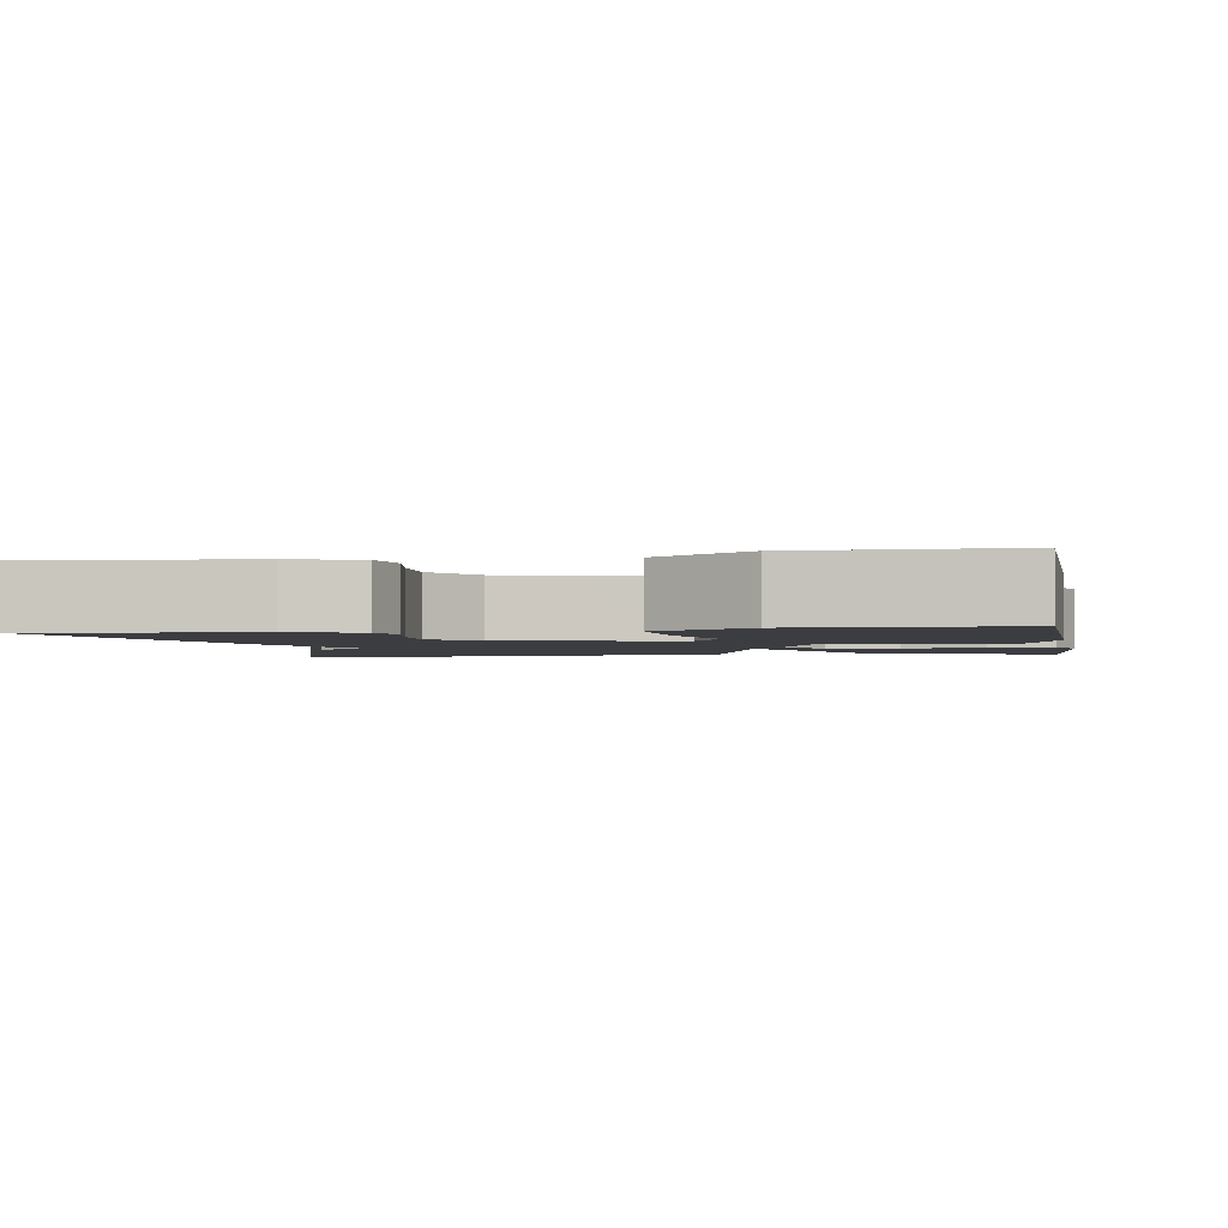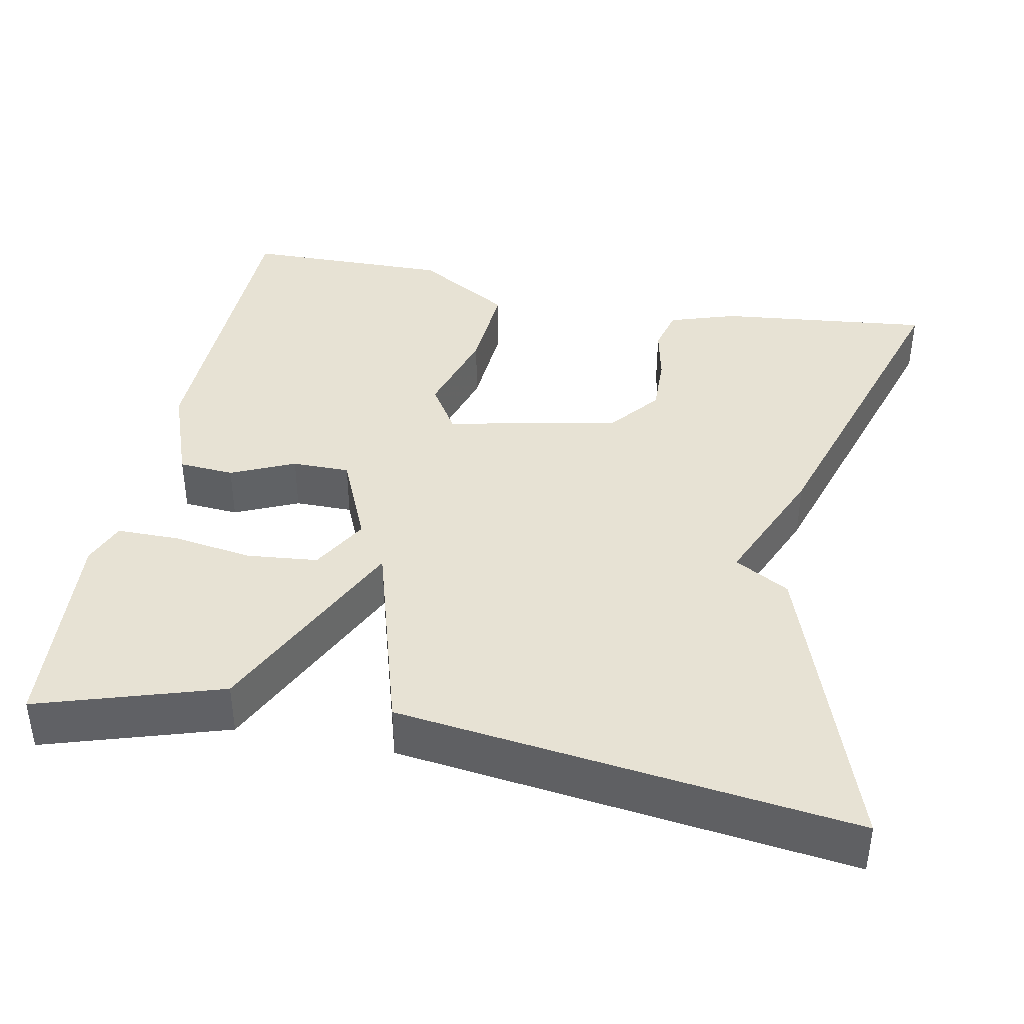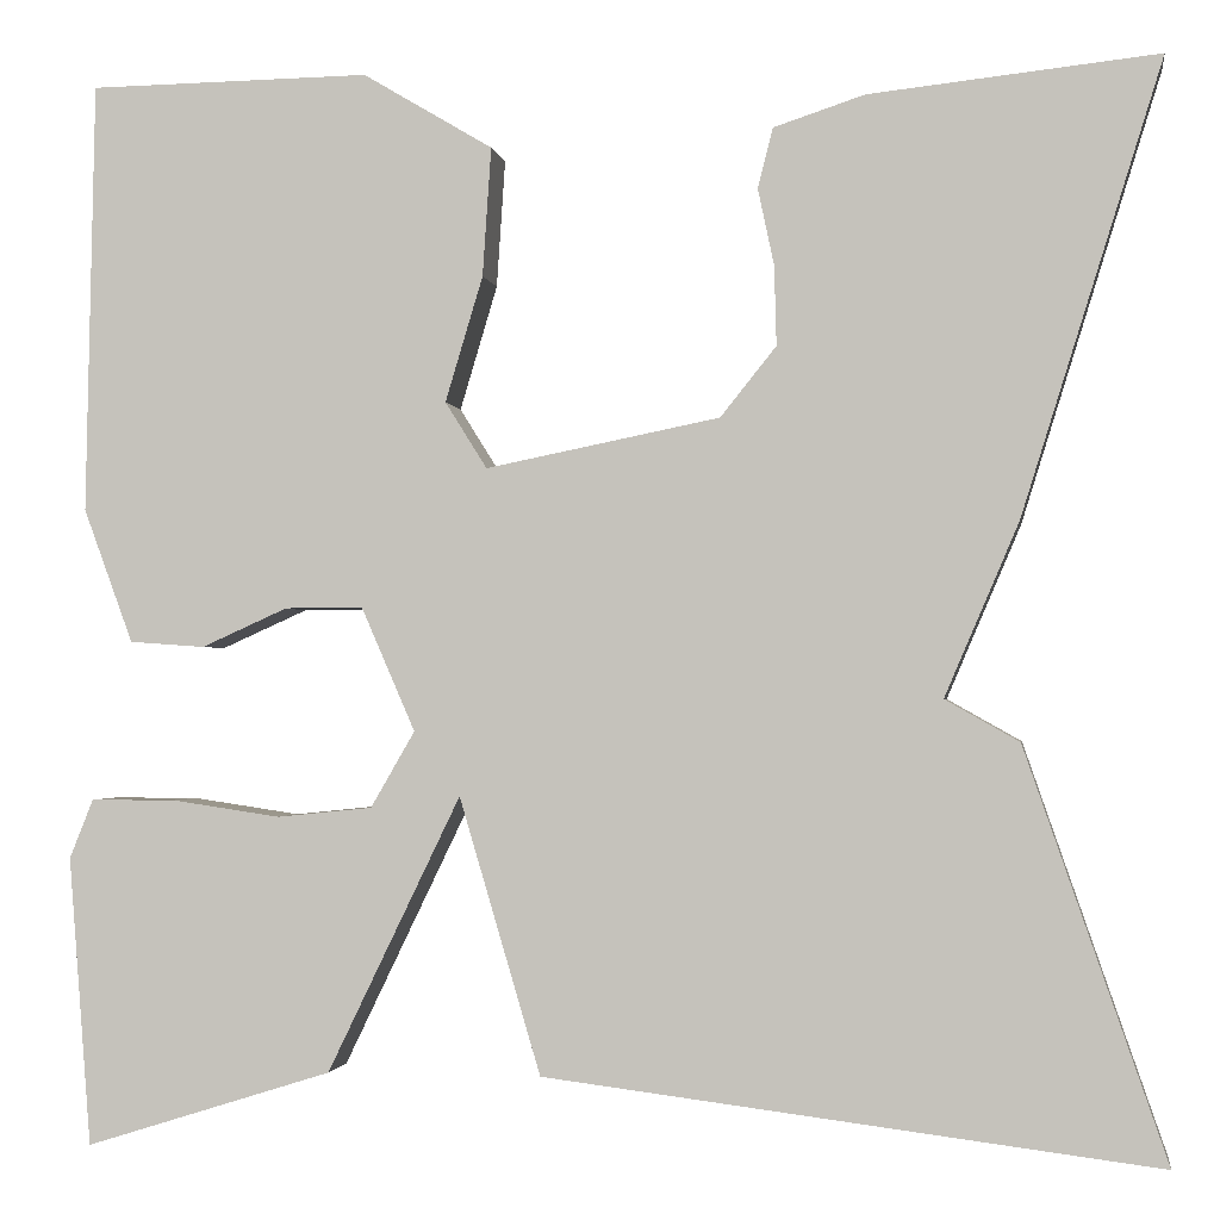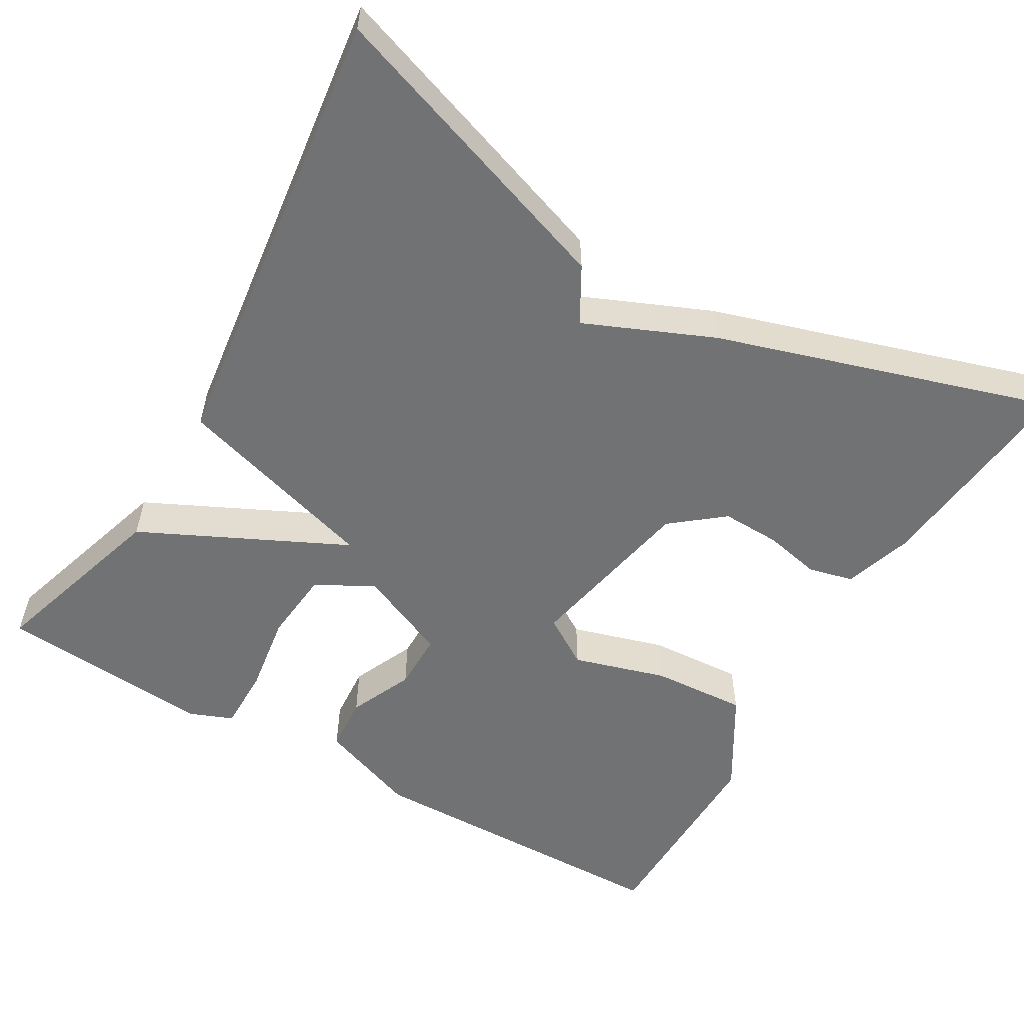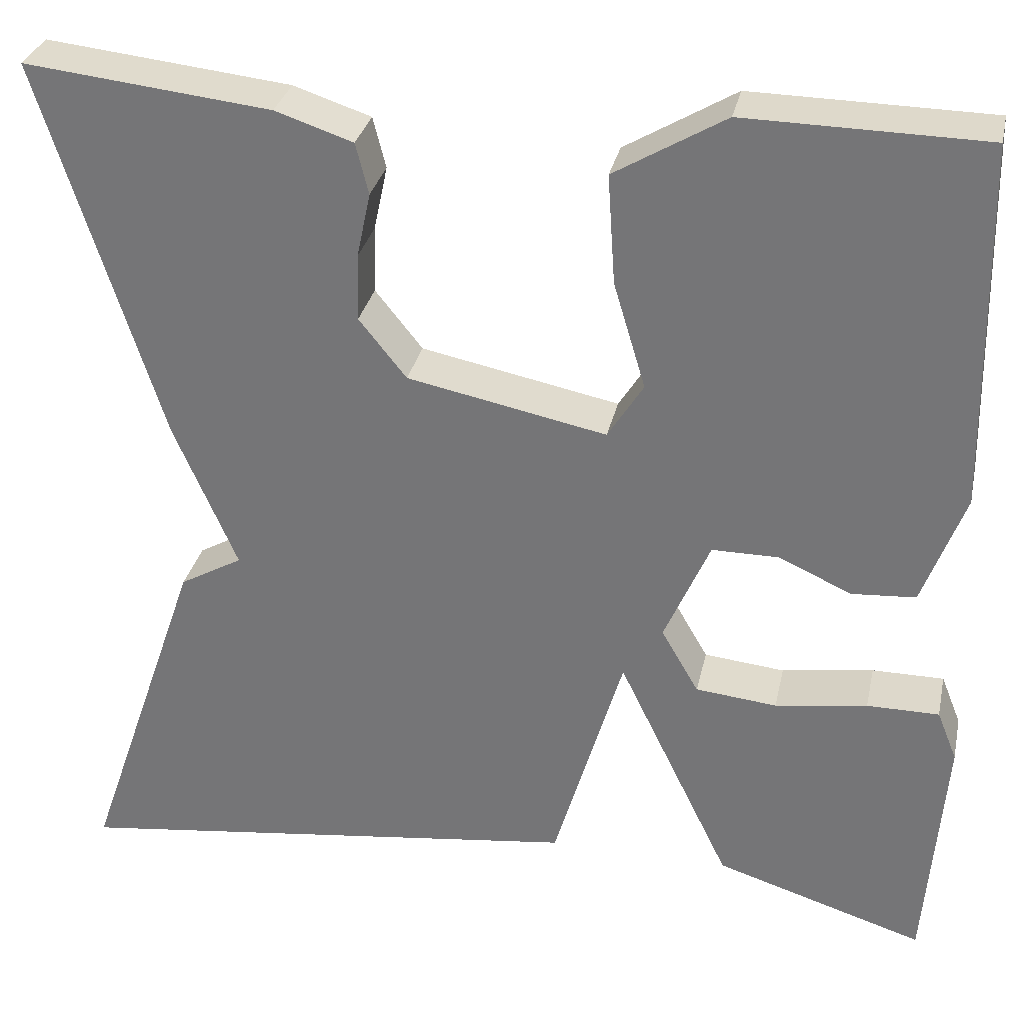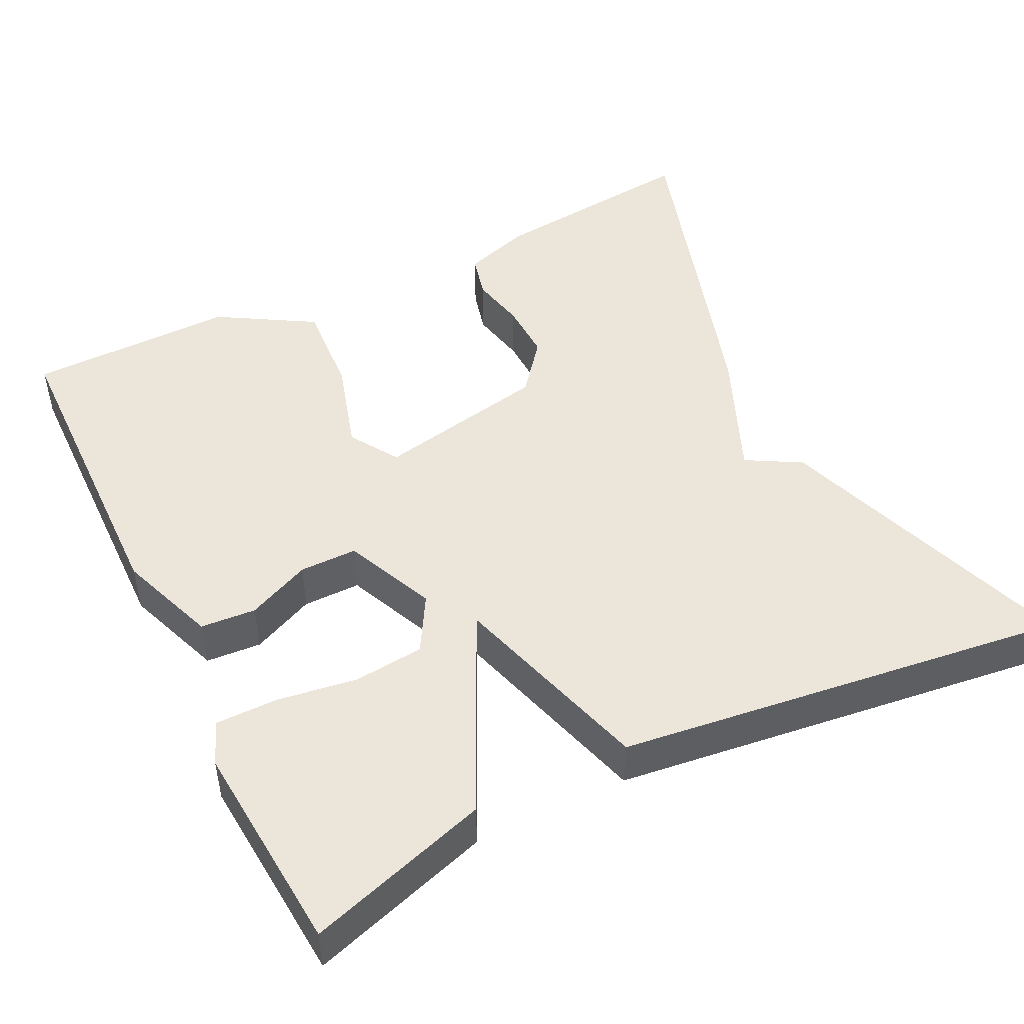
<metadata>
{"format":"obj","ext":"obj","renderer":"f3d","projection":"perspective","resolution":1024,"background":"white","views":[{"elev":-2.4,"azim":10.3,"up":"+Y"},{"elev":40.0,"azim":-168.8,"up":"+Y"},{"elev":-1.8,"azim":-171.3,"up":"+Z"},{"elev":-55.6,"azim":-120.2,"up":"+Y"},{"elev":31.3,"azim":12.1,"up":"+Z"},{"elev":48.0,"azim":153.7,"up":"+Y"}]}
</metadata>
<code>
v -0.5 0.07 0.5
v -0.231 0.07 0.471
v -0.146 0.07 0.443
v -0.132 0.07 0.387
v -0.147 0.07 0.316
v -0.149 0.07 0.242
v -0.097 0.07 0.177
v 0.121 0.07 0.133
v 0.16 0.07 0.195
v 0.125 0.07 0.312
v 0.117 0.07 0.432
v 0.238 0.07 0.504
v 0.5 0.07 0.5
v 0.508 0.07 0.098
v 0.462 0.07 -0.027
v 0.392 0.07 -0.032
v 0.312 0.07 0.004
v 0.239 0.07 0.004
v 0.189 0.07 -0.111
v 0.23 0.07 -0.182
v 0.319 0.07 -0.191
v 0.42 0.07 -0.176
v 0.499 0.07 -0.176
v 0.521 0.07 -0.231
v 0.5 0.07 -0.5
v 0.27 0.07 -0.428
v 0.146 0.07 -0.171
v 0.07 0.07 -0.428
v -0.5 0.07 -0.5
v -0.369 0.07 -0.12
v -0.3 0.07 -0.081
v -0.369 0.07 0.08
v -0.5 0 0.5
v -0.231 0 0.471
v -0.146 0 0.443
v -0.132 0 0.387
v -0.147 0 0.316
v -0.149 0 0.242
v -0.097 0 0.177
v 0.121 0 0.133
v 0.16 0 0.195
v 0.125 0 0.312
v 0.117 0 0.432
v 0.238 0 0.504
v 0.5 0 0.5
v 0.508 0 0.098
v 0.462 0 -0.027
v 0.392 0 -0.032
v 0.312 0 0.004
v 0.239 0 0.004
v 0.189 0 -0.111
v 0.23 0 -0.182
v 0.319 0 -0.191
v 0.42 0 -0.176
v 0.499 0 -0.176
v 0.521 0 -0.231
v 0.5 0 -0.5
v 0.27 0 -0.428
v 0.146 0 -0.171
v 0.07 0 -0.428
v -0.5 0 -0.5
v -0.369 0 -0.12
v -0.3 0 -0.081
v -0.369 0 0.08
f 3 4 5
f 2 3 5
f 1 2 5
f 32 1 5
f 31 32 5
f 29 30 31
f 28 29 31
f 27 28 31
f 24 25 26 27
f 21 22 23 24
f 20 21 24
f 20 24 27
f 19 20 27 31
f 15 16 17
f 14 15 17
f 13 14 17
f 12 13 17
f 11 12 17
f 10 11 17
f 9 10 17
f 8 9 17 18
f 18 19 31
f 8 18 31
f 7 8 31
f 31 5 6
f 6 7 31
f 37 36 35
f 37 35 34
f 37 34 33
f 37 33 64
f 37 64 63
f 63 62 61
f 63 61 60
f 63 60 59
f 59 58 57 56
f 56 55 54 53
f 56 53 52
f 59 56 52
f 63 59 52 51
f 49 48 47
f 49 47 46
f 49 46 45
f 49 45 44
f 49 44 43
f 49 43 42
f 49 42 41
f 50 49 41 40
f 63 51 50
f 63 50 40
f 63 40 39
f 38 37 63
f 63 39 38
f 1 33 34 2
f 2 34 35 3
f 3 35 36 4
f 4 36 37 5
f 5 37 38 6
f 6 38 39 7
f 7 39 40 8
f 8 40 41 9
f 9 41 42 10
f 10 42 43 11
f 11 43 44 12
f 12 44 45 13
f 13 45 46 14
f 14 46 47 15
f 15 47 48 16
f 16 48 49 17
f 17 49 50 18
f 18 50 51 19
f 19 51 52 20
f 20 52 53 21
f 21 53 54 22
f 22 54 55 23
f 23 55 56 24
f 24 56 57 25
f 25 57 58 26
f 26 58 59 27
f 27 59 60 28
f 28 60 61 29
f 29 61 62 30
f 30 62 63 31
f 31 63 64 32
f 32 64 33 1

</code>
